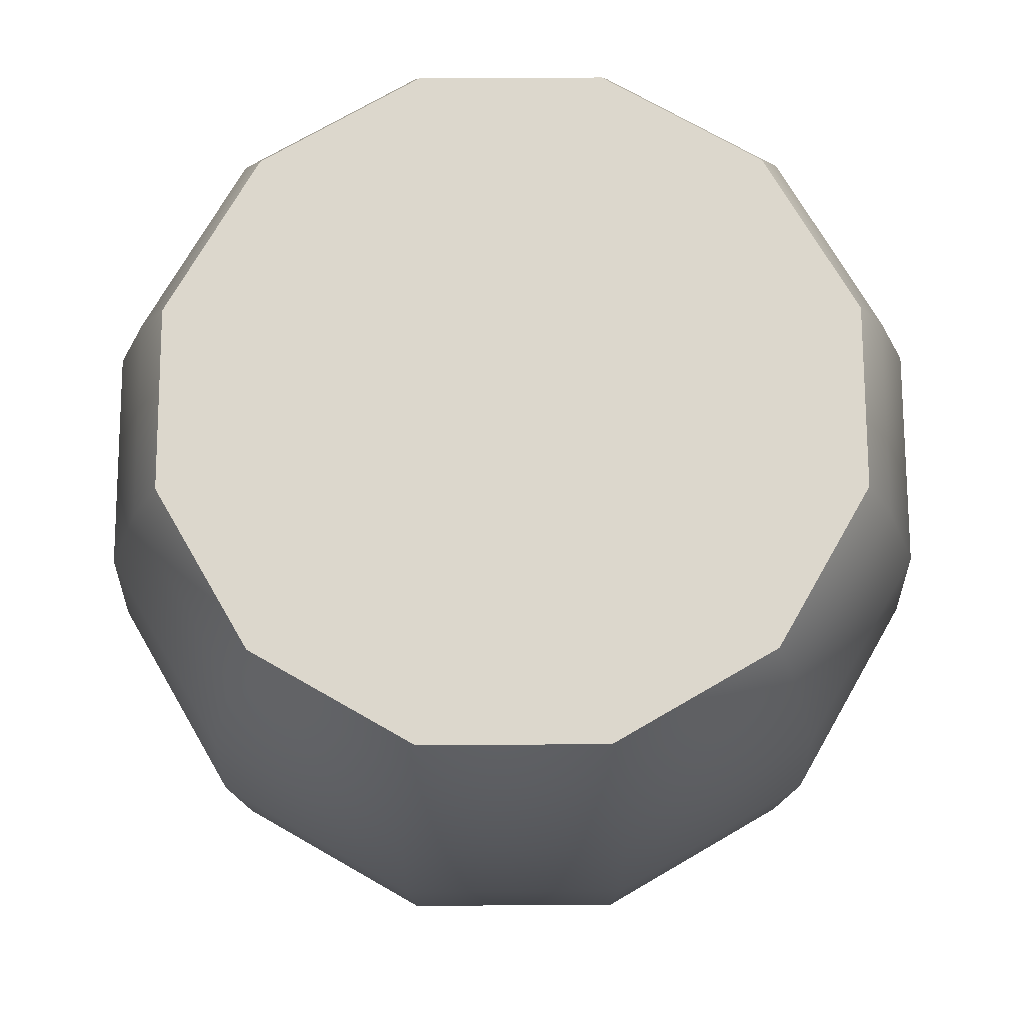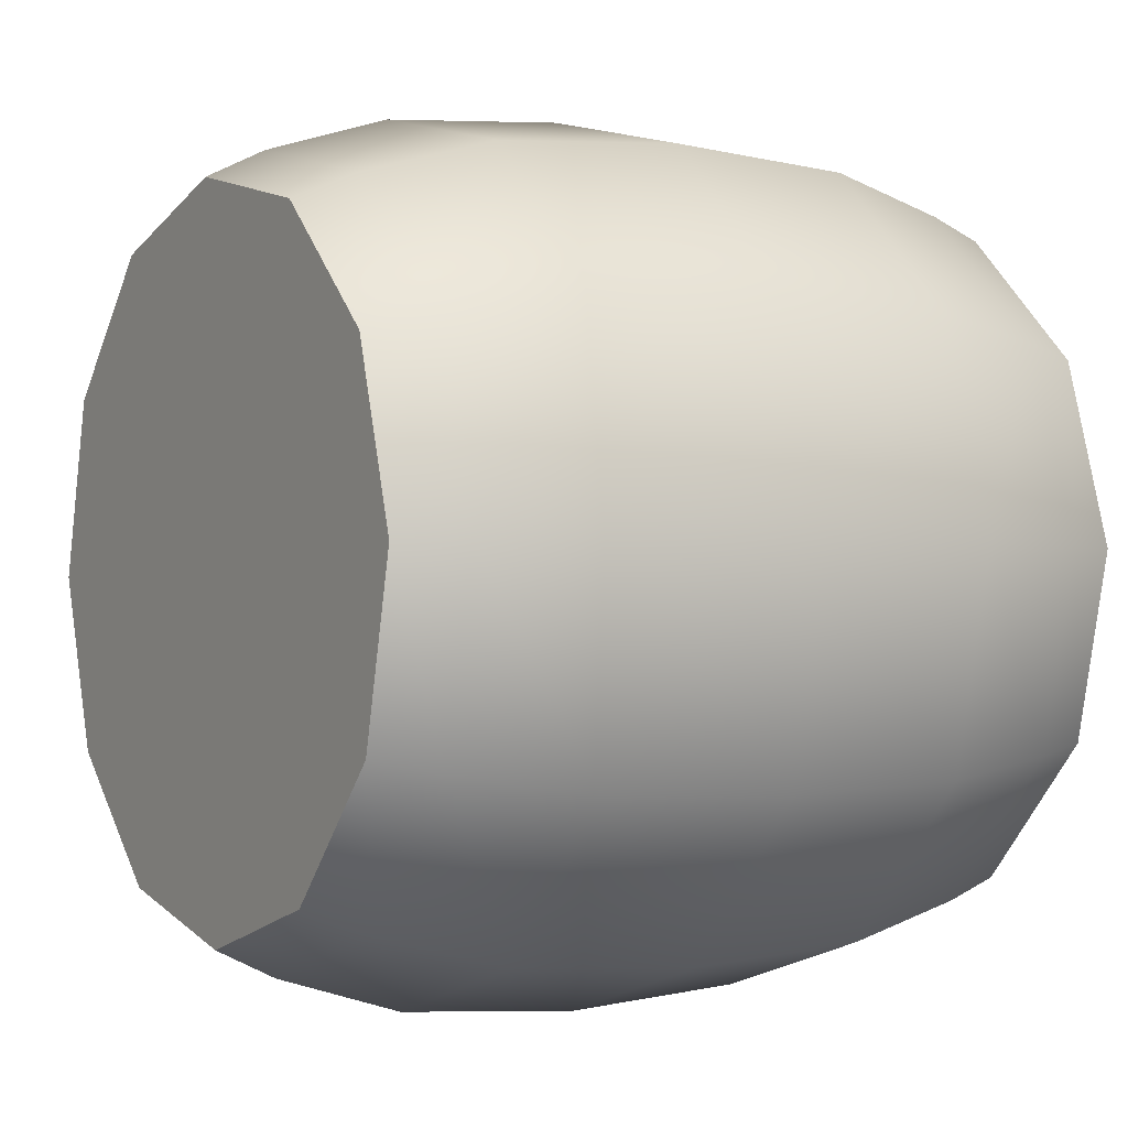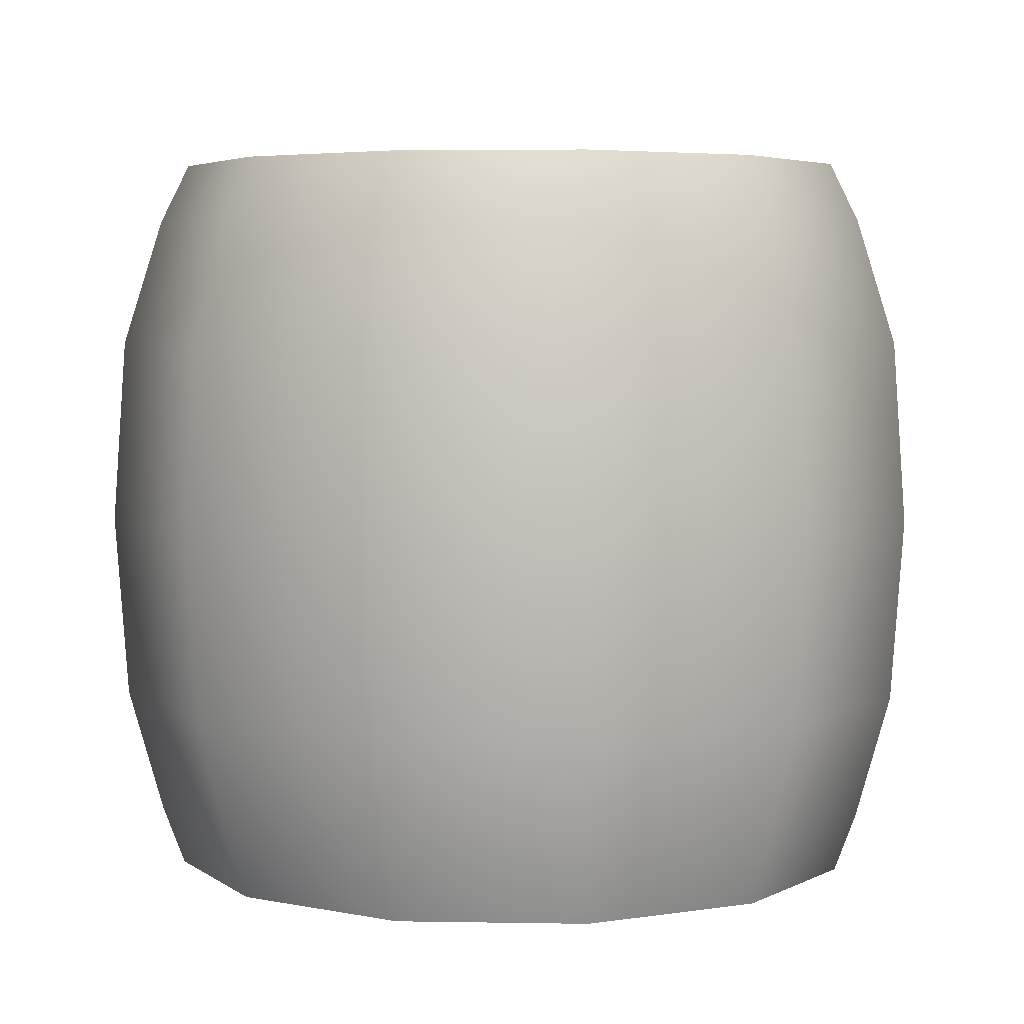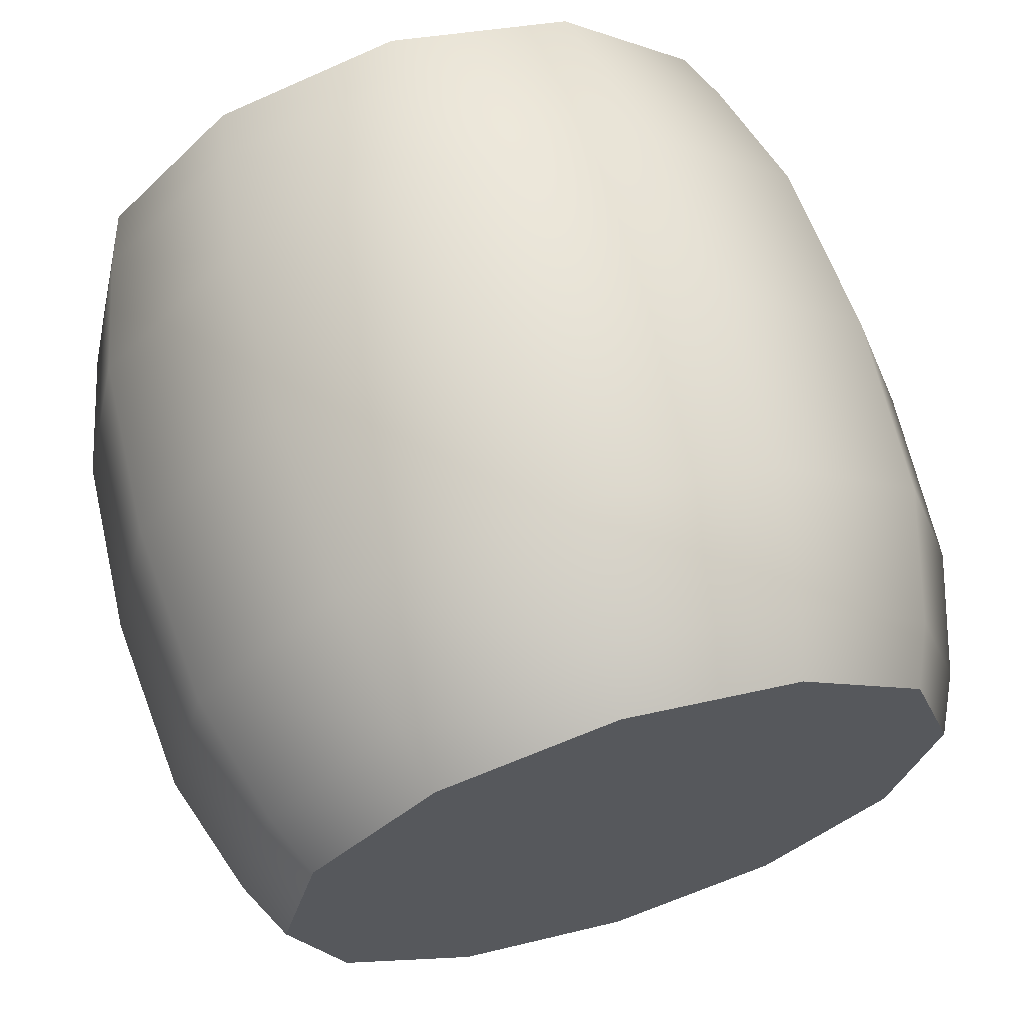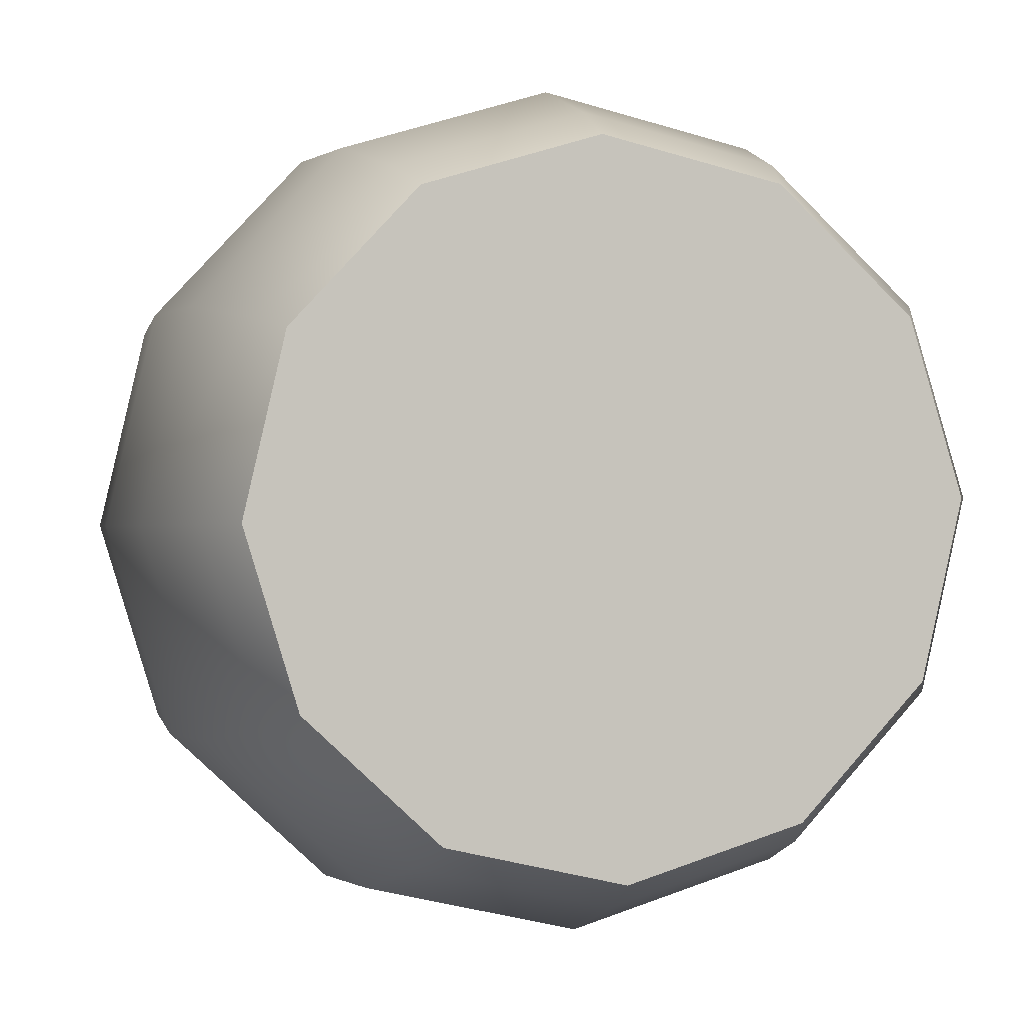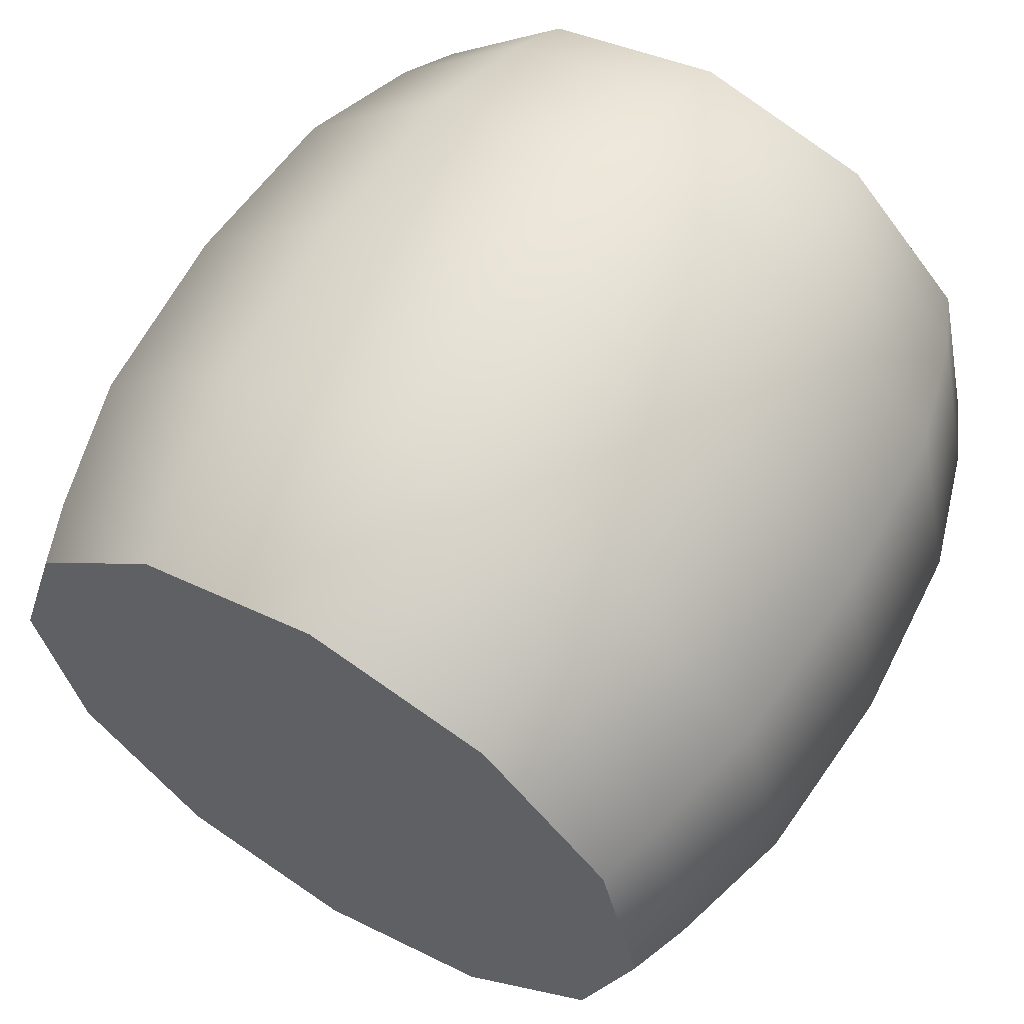
<metadata>
{"format":"obj","ext":"obj","renderer":"f3d","projection":"perspective","resolution":1024,"background":"white","views":[{"elev":72.9,"azim":106.8,"up":"+Y"},{"elev":-0.7,"azim":-121.0,"up":"+Z"},{"elev":4.5,"azim":-39.8,"up":"+Y"},{"elev":65.7,"azim":163.1,"up":"+Z"},{"elev":-0.3,"azim":165.1,"up":"+Z"},{"elev":60.7,"azim":30.7,"up":"+Z"}]}
</metadata>
<code>
g default
v 0.5244 -0.5412 -0.01836
v 0.4633 -0.5412 0.2463
v 0.2781 -0.5412 0.445
v 0.01836 -0.5412 0.5244
v -0.2463 -0.5412 0.4633
v -0.445 -0.5412 0.2781
v -0.5244 -0.5412 0.01836
v 0.5075 0.5412 -0.01777
v 0.4484 0.5412 0.2384
v 0.2692 0.5412 0.4307
v 0.01777 0.5412 0.5075
v -0.2384 0.5412 0.4484
v -0.4307 0.5412 0.2692
v -0.5075 0.5412 0.01777
v -0 -0.5412 0
v -0 0.5412 0
v -0.6262 -0 0.02193
v -0.5314 -0 0.3321
v -0.2941 -0 0.5533
v 0.02193 -0 0.6262
v 0.3321 -0 0.5314
v 0.5533 -0 0.2941
v 0.6262 -0 -0.02193
v -0.6075 0.2706 0.02127
v -0.5154 0.2706 0.3222
v -0.2853 0.2706 0.5367
v 0.02127 0.2706 0.6075
v 0.3221 0.2706 0.5154
v 0.5367 0.2706 0.2853
v 0.6075 0.2706 -0.02127
v -0.6075 -0.2706 0.02127
v -0.5154 -0.2706 0.3222
v -0.2853 -0.2706 0.5367
v 0.02127 -0.2706 0.6075
v 0.3221 -0.2706 0.5154
v 0.5367 -0.2706 0.2853
v 0.6075 -0.2706 -0.02127
v 0.2917 0.455 0.4667
v 0.4859 0.455 0.2583
v 0.55 0.455 -0.01926
v -0.55 0.455 0.01926
v -0.4667 0.455 0.2917
v -0.2583 0.455 0.4859
v 0.01926 0.455 0.55
v 0.01947 -0.4557 0.5561
v 0.2949 -0.4557 0.4719
v 0.4913 -0.4557 0.2612
v 0.5561 -0.4557 -0.01947
v -0.5561 -0.4557 0.01947
v -0.4719 -0.4557 0.2949
v -0.2612 -0.4557 0.4913
v 0.445 -0.5412 -0.2781
v 0.2463 -0.5412 -0.4633
v -0.01836 -0.5412 -0.5244
v -0.2781 -0.5412 -0.445
v -0.4633 -0.5412 -0.2463
v 0.4307 0.5412 -0.2692
v 0.2384 0.5412 -0.4484
v -0.01777 0.5412 -0.5075
v -0.2692 0.5412 -0.4307
v -0.4484 0.5412 -0.2384
v -0.5533 -0 -0.2941
v -0.3321 -0 -0.5314
v -0.02193 -0 -0.6262
v 0.2941 -0 -0.5533
v 0.5314 -0 -0.3321
v -0.5367 0.2706 -0.2853
v -0.3221 0.2706 -0.5154
v -0.02127 0.2706 -0.6075
v 0.2853 0.2706 -0.5367
v 0.5154 0.2706 -0.3222
v -0.5367 -0.2706 -0.2853
v -0.3221 -0.2706 -0.5154
v -0.02127 -0.2706 -0.6075
v 0.2853 -0.2706 -0.5367
v 0.5154 -0.2706 -0.3222
v 0.2583 0.455 -0.4859
v 0.4667 0.455 -0.2917
v -0.4859 0.455 -0.2583
v -0.2917 0.455 -0.4667
v -0.01926 0.455 -0.55
v -0.01947 -0.4557 -0.5561
v 0.2612 -0.4557 -0.4913
v 0.4719 -0.4557 -0.2949
v -0.4913 -0.4557 -0.2612
v -0.2949 -0.4557 -0.4719
g polySurface92
f 1 48 47 2
f 2 47 46 3
f 3 46 45 4
f 4 45 51 5
f 5 51 50 6
f 6 50 49 7
g textureEditorIsolateSelectSet polySurface92
f 2 15 1
f 3 15 2
f 4 15 3
f 5 15 4
f 6 15 5
f 7 15 6
g polySurface92
f 8 16 9
f 9 16 10
f 10 16 11
f 11 16 12
f 12 16 13
f 13 16 14
f 18 25 24 17
f 19 26 25 18
f 20 27 26 19
f 21 28 27 20
f 22 29 28 21
f 23 30 29 22
f 25 42 41 24
f 26 43 42 25
f 27 44 43 26
f 28 38 44 27
f 29 39 38 28
f 30 40 39 29
f 32 18 17 31
f 33 19 18 32
f 34 20 19 33
f 35 21 20 34
f 36 22 21 35
f 37 23 22 36
f 39 9 10 38
f 40 8 9 39
f 42 13 14 41
f 43 12 13 42
f 44 11 12 43
f 38 10 11 44
f 46 35 34 45
f 47 36 35 46
f 48 37 36 47
f 50 32 31 49
f 51 33 32 50
f 45 34 33 51
f 1 52 84 48
f 52 53 83 84
f 53 54 82 83
f 54 55 86 82
f 55 56 85 86
f 56 7 49 85
g textureEditorIsolateSelectSet polySurface92
f 52 1 15
f 53 52 15
f 54 53 15
f 55 54 15
f 56 55 15
f 7 56 15
g polySurface92
f 8 57 16
f 57 58 16
f 58 59 16
f 59 60 16
f 60 61 16
f 61 14 16
f 62 17 24 67
f 63 62 67 68
f 64 63 68 69
f 65 64 69 70
f 66 65 70 71
f 23 66 71 30
f 67 24 41 79
f 68 67 79 80
f 69 68 80 81
f 70 69 81 77
f 71 70 77 78
f 30 71 78 40
f 72 31 17 62
f 73 72 62 63
f 74 73 63 64
f 75 74 64 65
f 76 75 65 66
f 37 76 66 23
f 78 77 58 57
f 40 78 57 8
f 79 41 14 61
f 80 79 61 60
f 81 80 60 59
f 77 81 59 58
f 83 82 74 75
f 84 83 75 76
f 48 84 76 37
f 85 49 31 72
f 86 85 72 73
f 82 86 73 74

</code>
